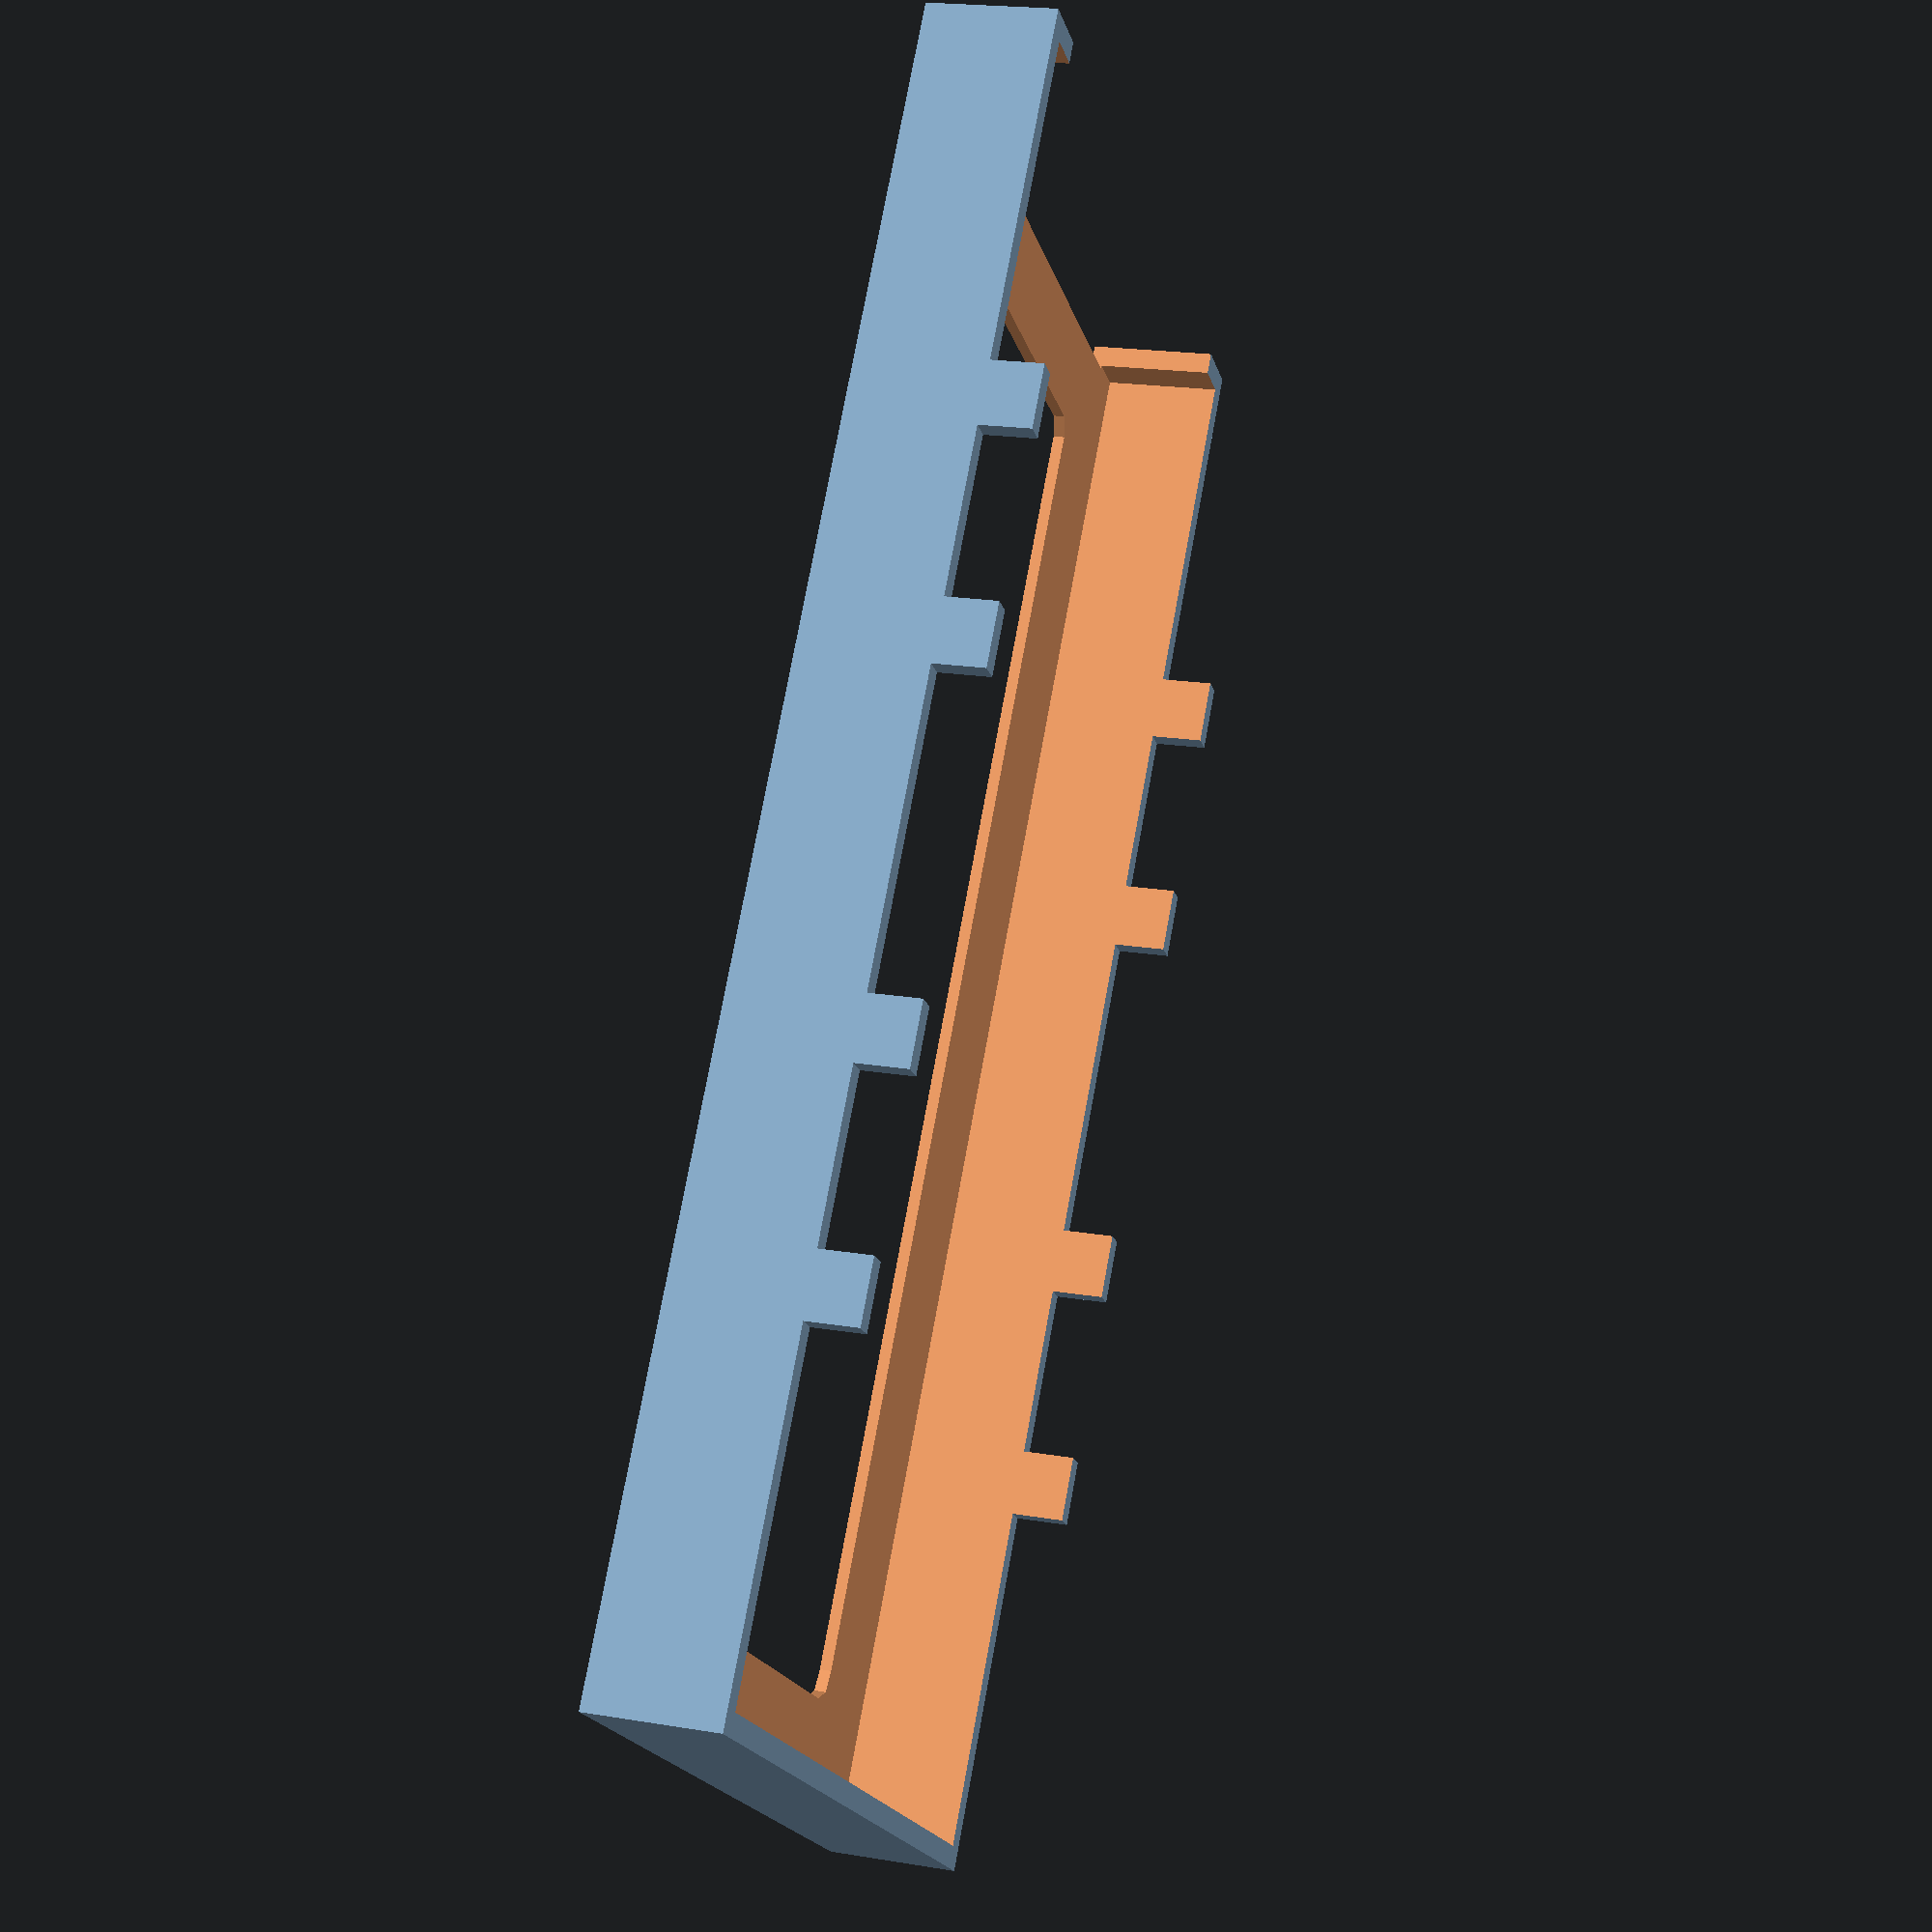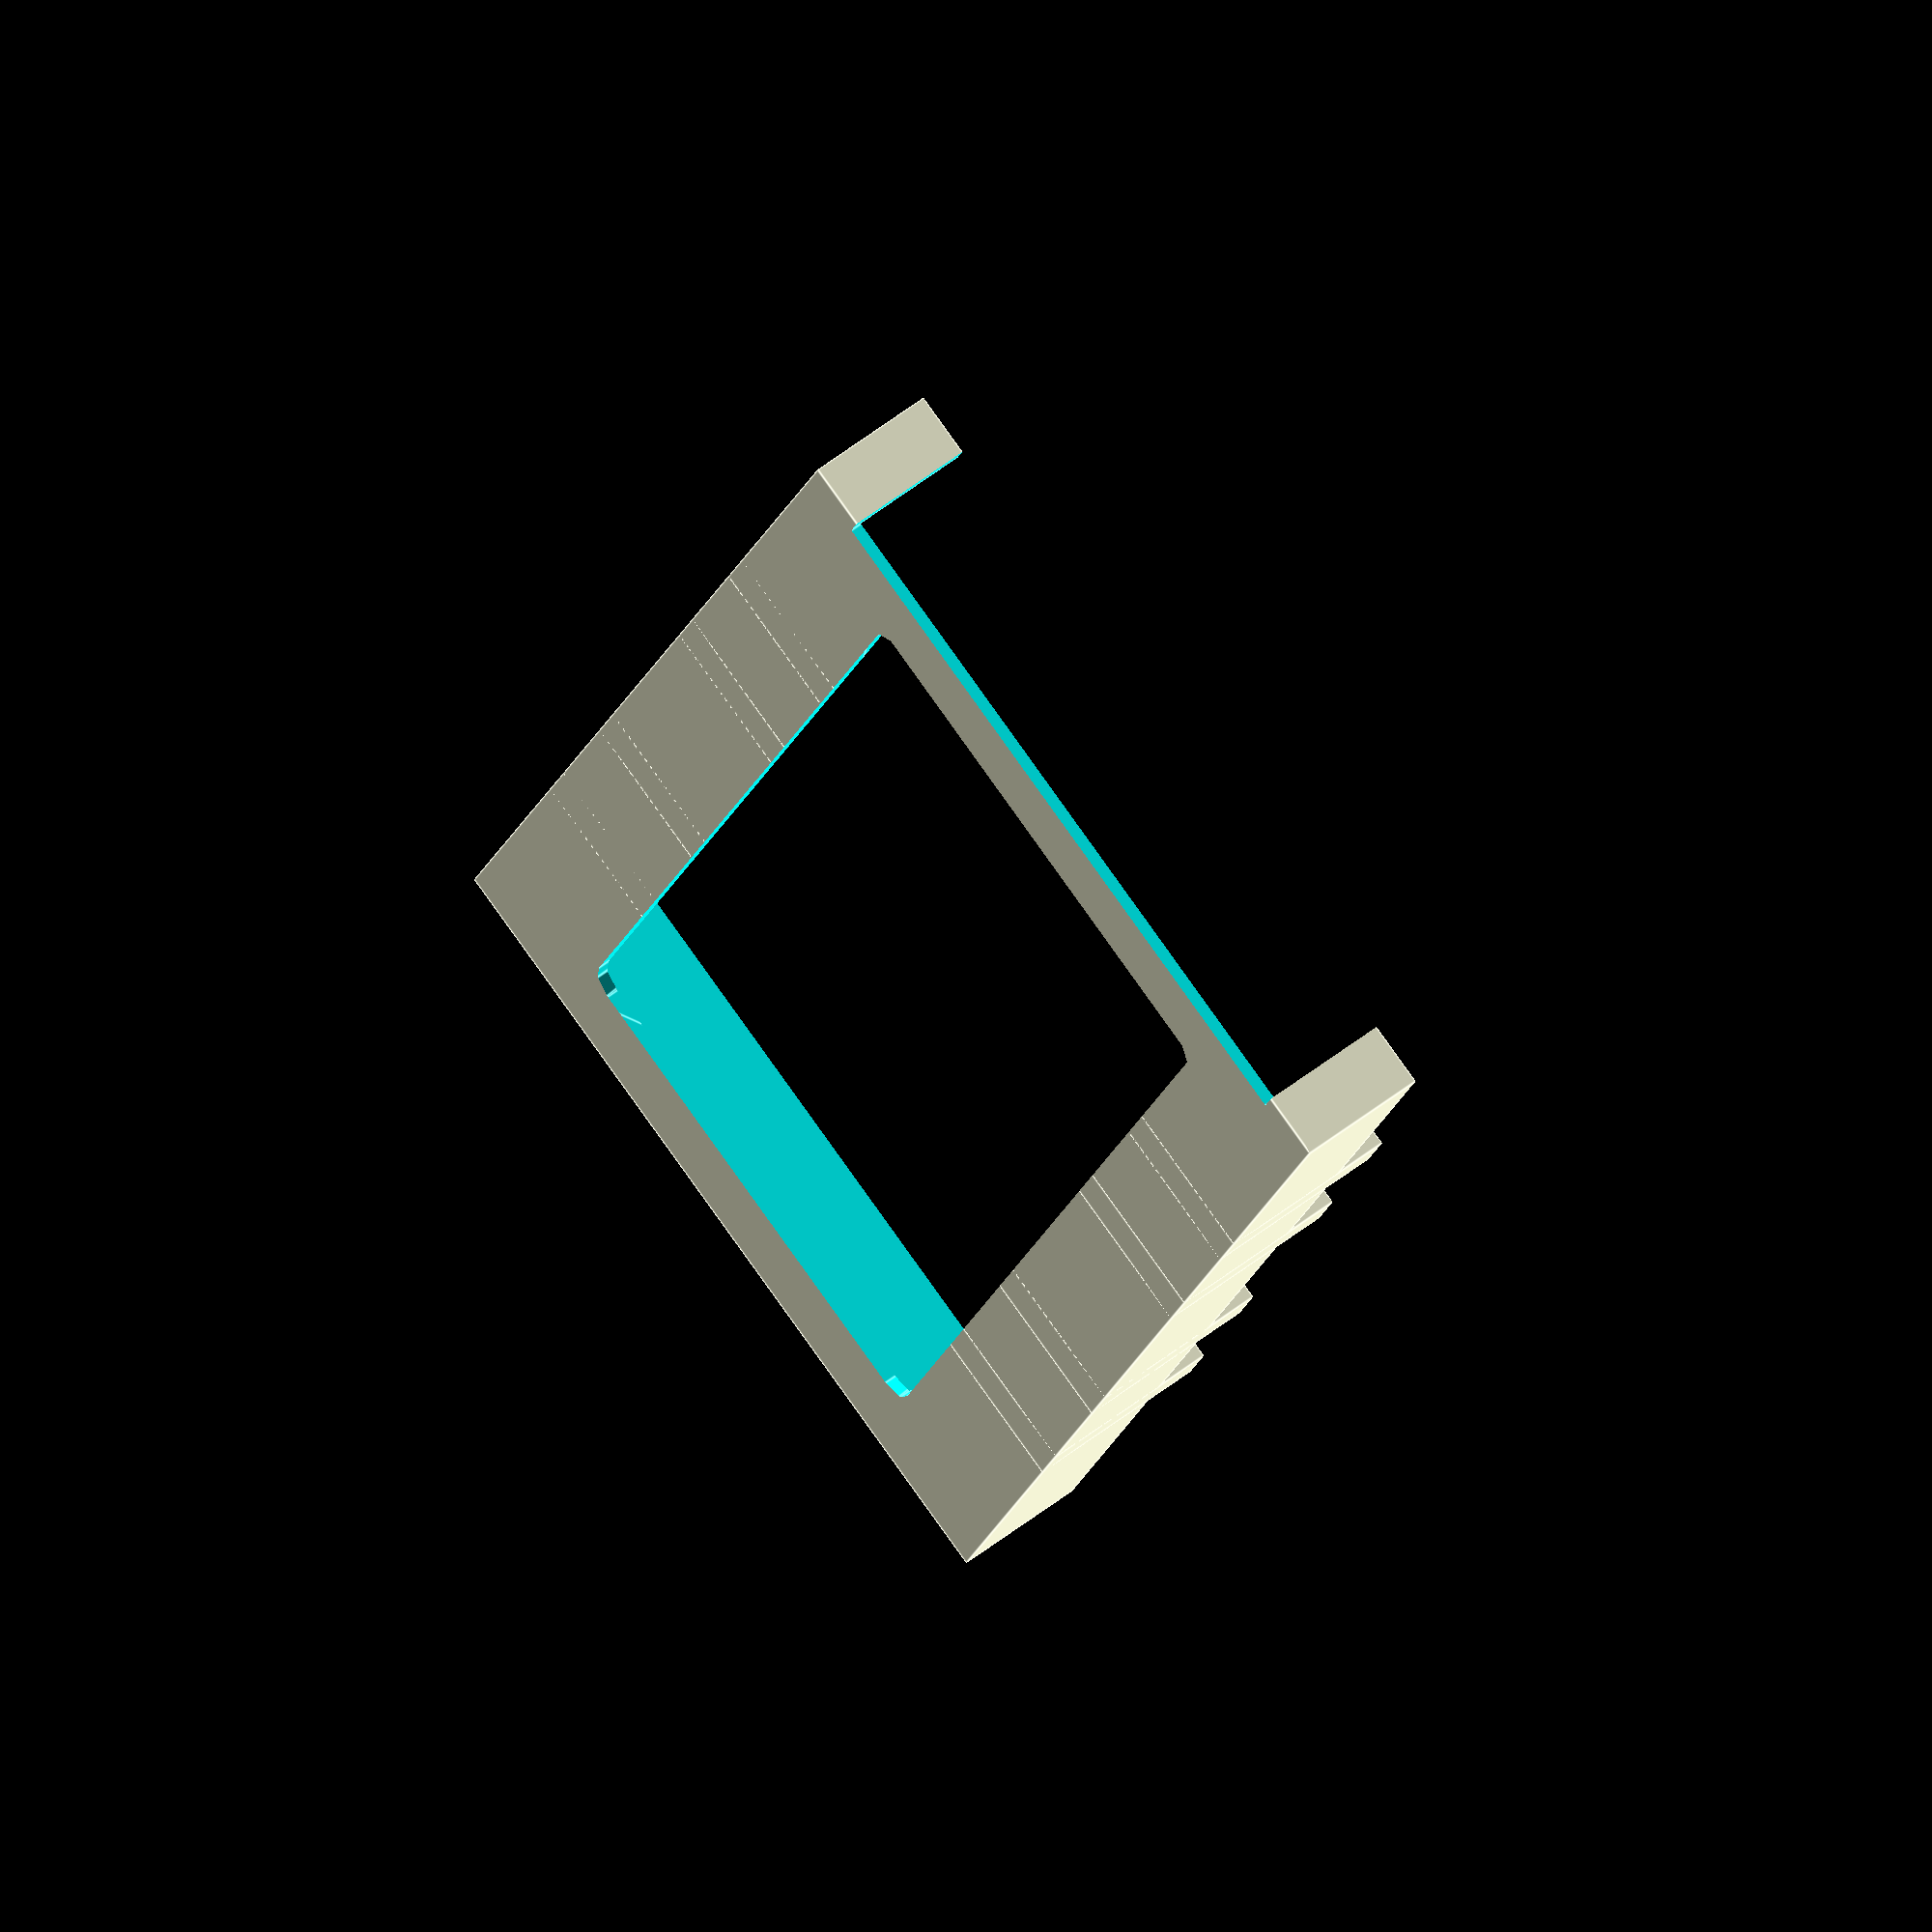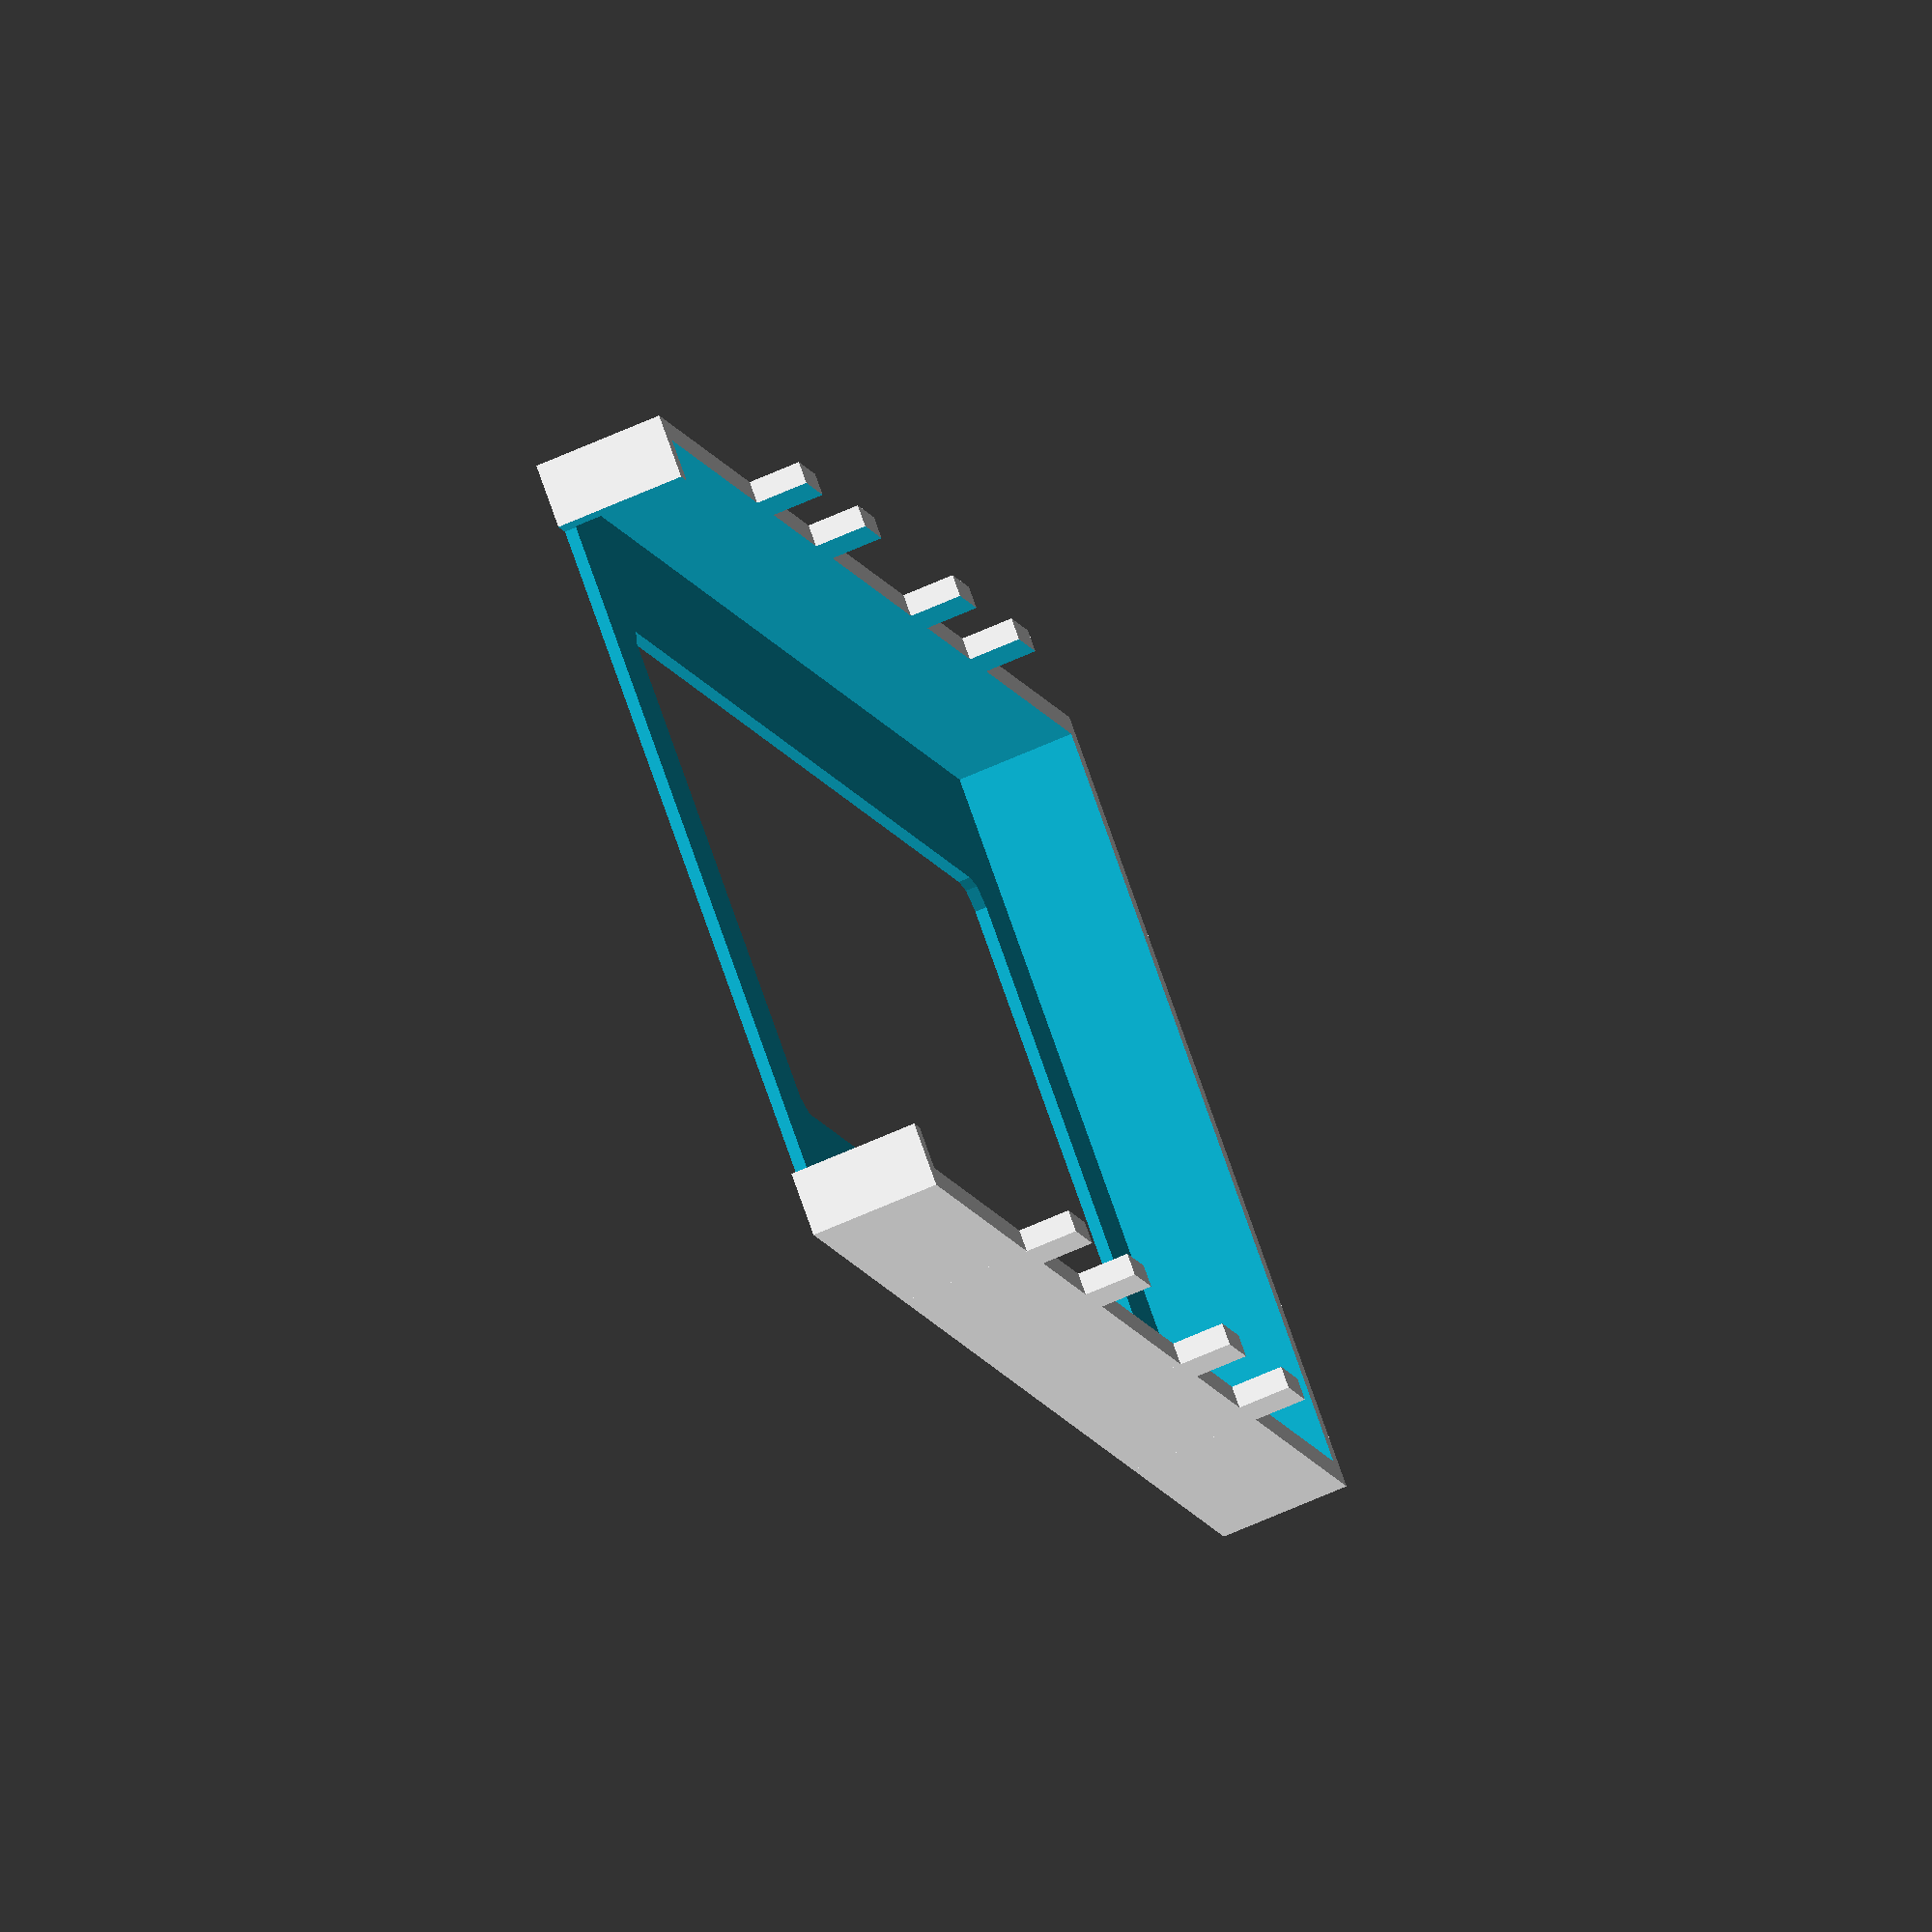
<openscad>
xId = 122;
yId = 59.5;
zOd = 10;

wallThick = 1.7;
botThick  = 0.9;

xOd = xId + 2*wallThick;
yOd = yId + 2*wallThick;

difference() {
   union() {
      translate([-xOd/2, -yOd/2, ]) cube([xOd, yOd, zOd]);
      translate([12,-yOd/2,0]) cube([5, yOd, 14]);
      translate([12+5+13,-yOd/2,0]) cube([5, yOd, 14]);
      mirror([1,0,0]) translate([12,-yOd/2,0]) cube([5, yOd, 14]);
      mirror([1,0,0]) translate([12+5+13,-yOd/2,0]) cube([5, yOd, 14]);
   }
   union() /* diff */ {
      translate([-xId/2, -yId/2, botThick]) cube([xId, yId, 20]);
      translate([-xOd/2-3, -(yOd-10)/2,-1]) cube([5, yOd-10, 20]);
      hull() {
         translate([xId/2-10,yId/2-12,-1]) cylinder(r=2,h=22);
         translate([-xId/2+10, yId/2-12,-1]) cylinder(r=2,h=22);
         translate([-xId/2+10,-yId/2+12,-1]) cylinder(r=2,h=22);
         translate([xId/2-10, -yId/2+12,-1]) cylinder(r=2,h=22);
      }
   }
}

</openscad>
<views>
elev=340.4 azim=127.1 roll=287.2 proj=p view=wireframe
elev=119.8 azim=250.7 roll=308.1 proj=o view=edges
elev=66.5 azim=306.6 roll=294.1 proj=o view=solid
</views>
